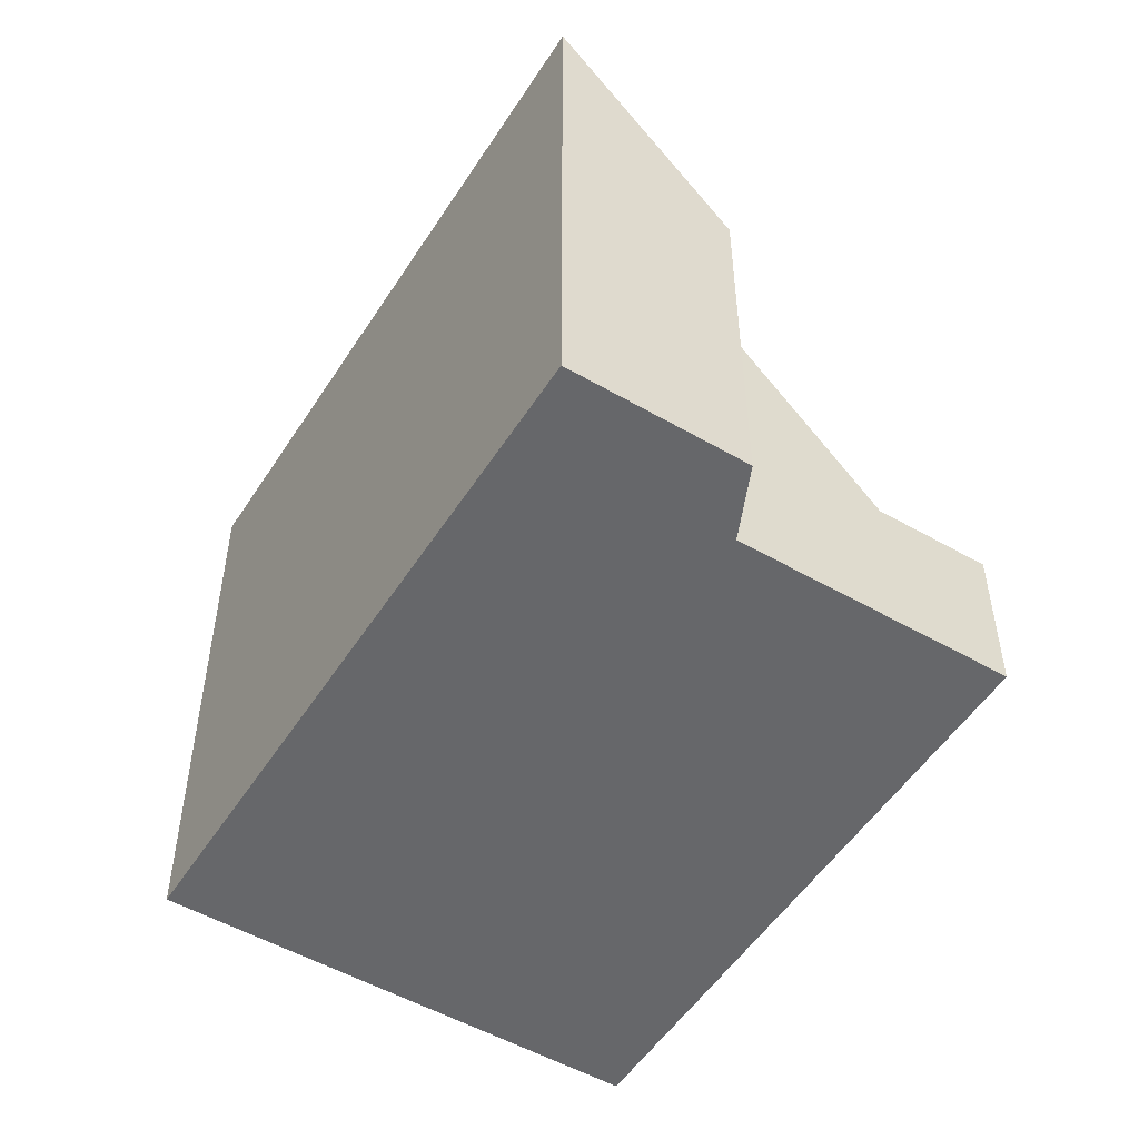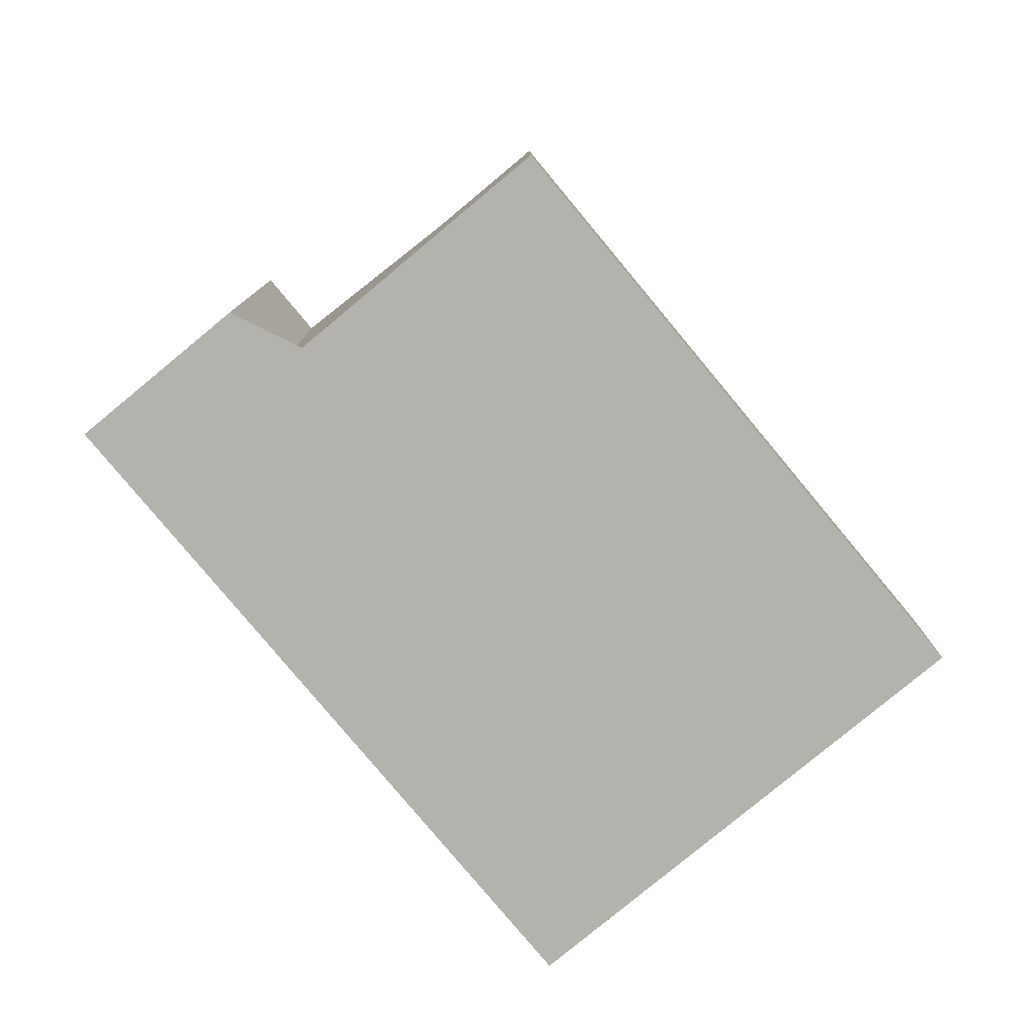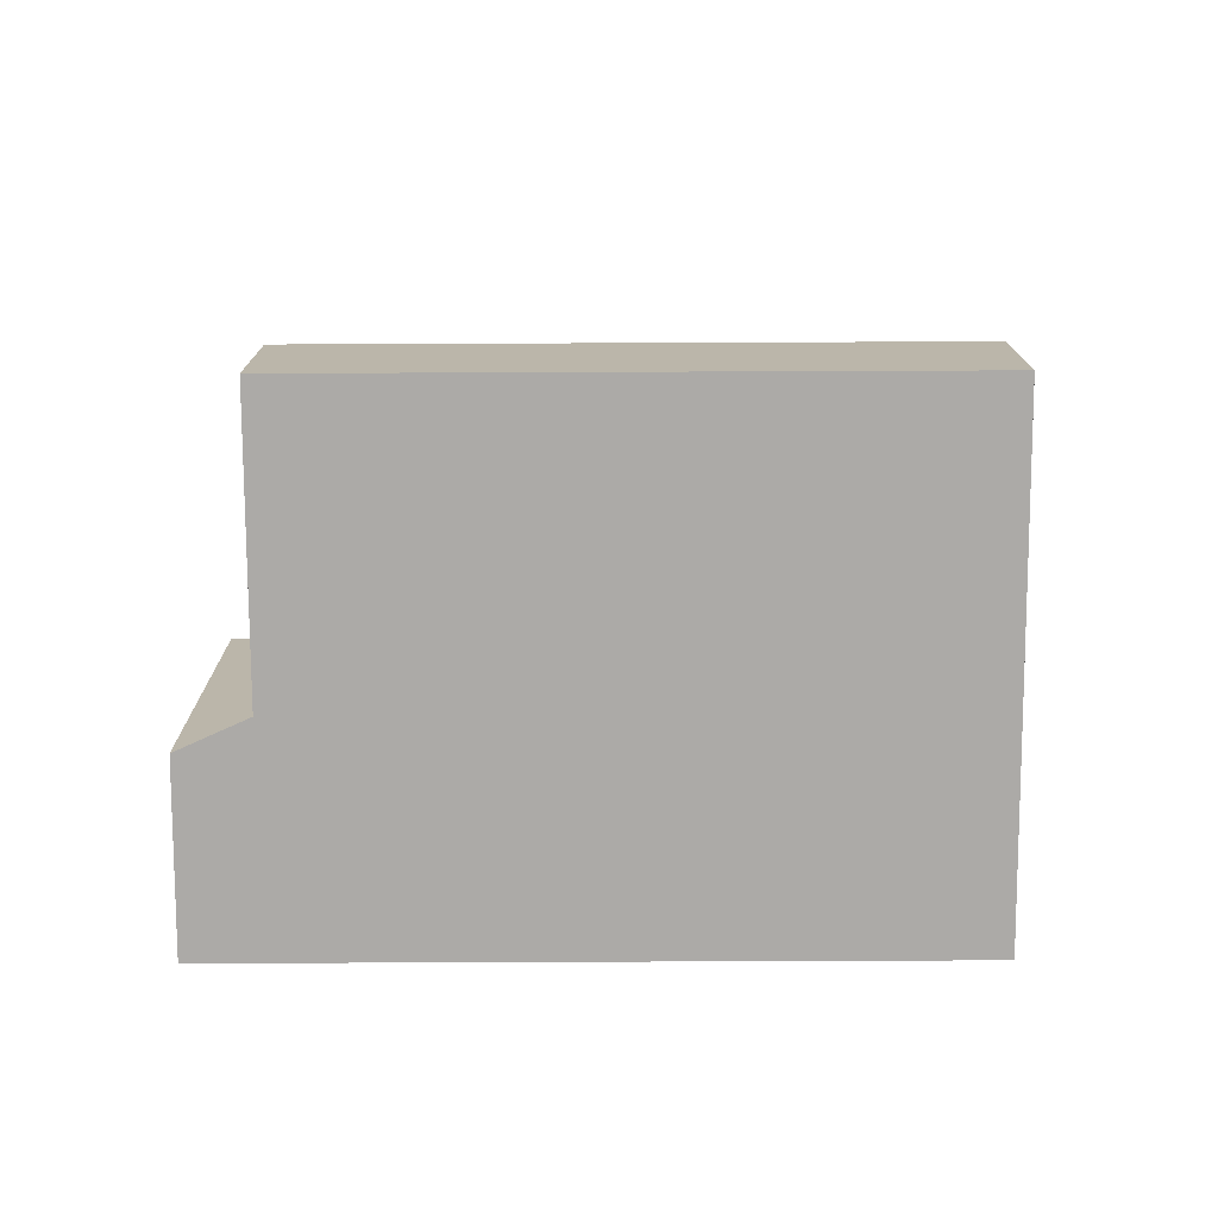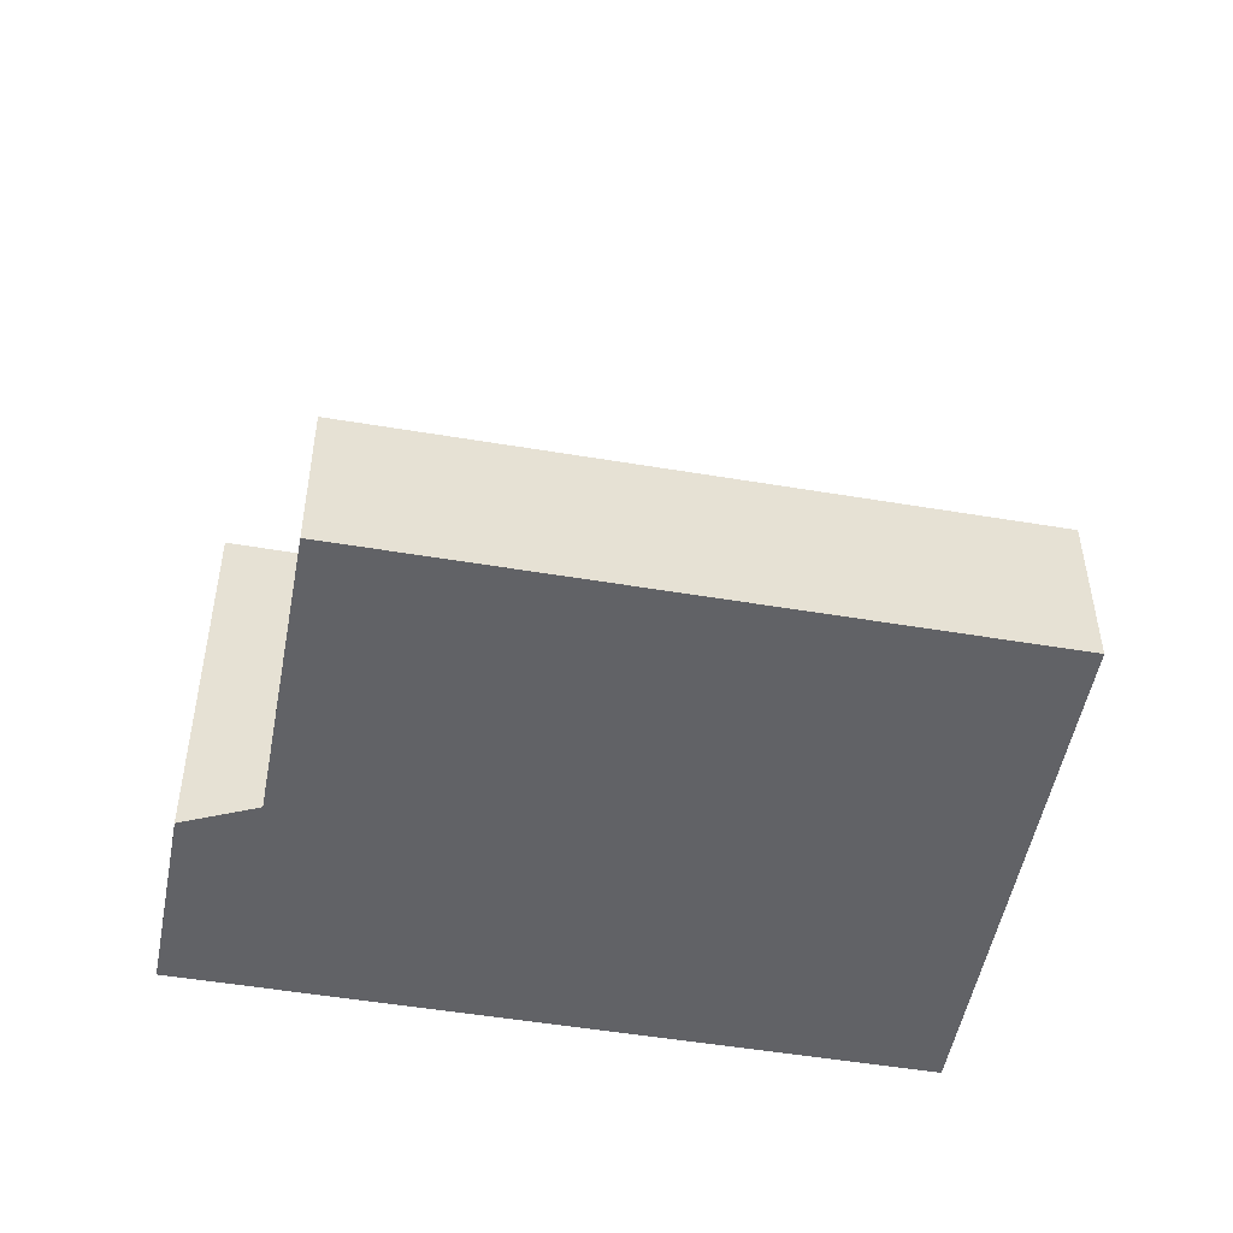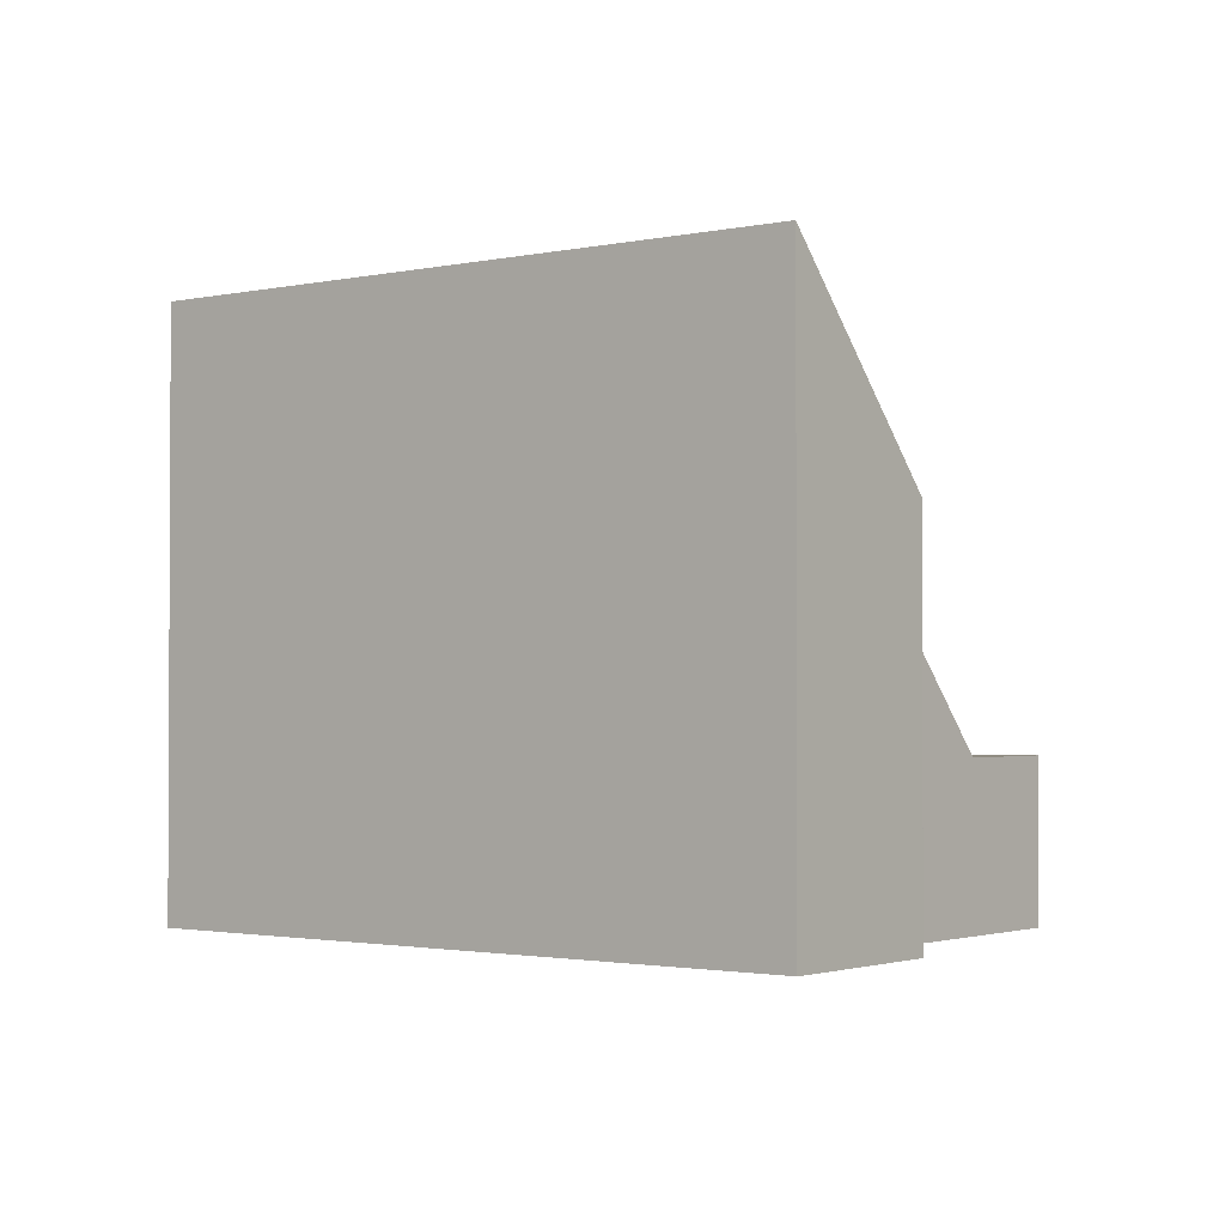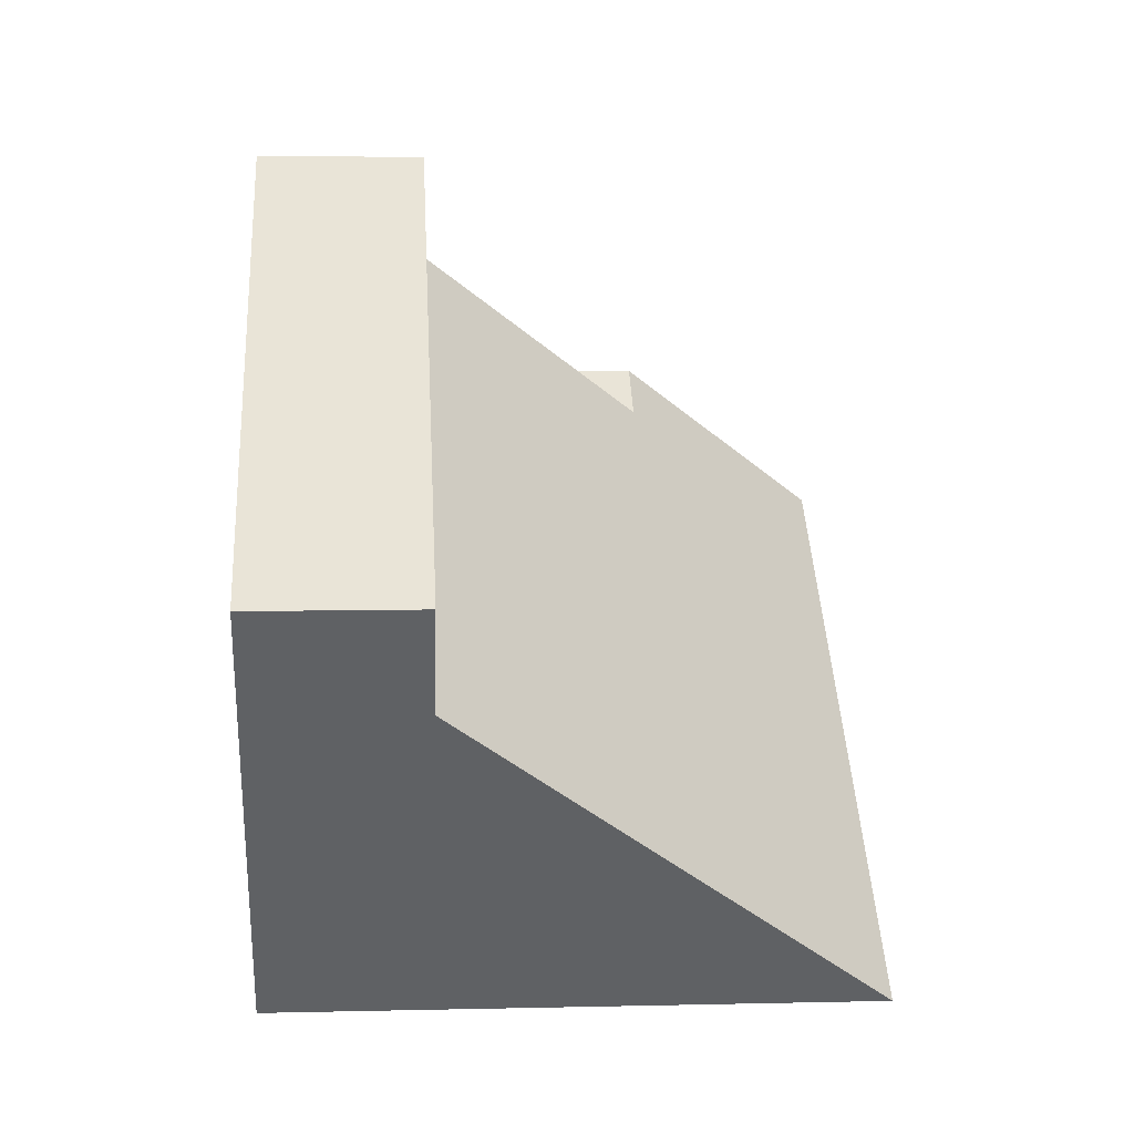
<metadata>
{"format":"obj","ext":"obj","renderer":"f3d","projection":"perspective","resolution":1024,"background":"white","views":[{"elev":-52.1,"azim":93.3,"up":"+Z"},{"elev":-79.5,"azim":164.9,"up":"+Z"},{"elev":-76.1,"azim":-144.6,"up":"+Z"},{"elev":-50.7,"azim":-155.3,"up":"+Z"},{"elev":-1.7,"azim":73.3,"up":"+Z"},{"elev":7.2,"azim":-93.8,"up":"+Y"}]}
</metadata>
<code>
v -2112 -1788 9.924
v -2105 -1779 6.459
v -2104 -1778 6.46
v -2102 -1781 9.933
v -2117 -1781 2.723
v -2108 -1775 2.718
v -2107 -1776 2.717
v -2116 -1783 2.721
v -2114 -1784 5.333
v -2105 -1778 5.389
v -2105 -1779 6.459
v -2103 -1782 9.932
v -2116 -1783 2.721
v -2107 -1776 2.717
v -2115 -1784 4.217
v -2106 -1777 4.225
v -2112 -1788 9.751
v -2103 -1782 9.758
v -2102 -1781 9.759
v -2115 -1782 2.721
v -2111 -1788 9.925
v -2112 -1788 9.751
v -2114 -1784 5.335
v -2114 -1783 4.217
v -2116 -1781 2.723
v -2115 -1782 2.721
v -2106 -1777 3.307
v -2115 -1783 3.3
v -2115 -1783 3.299
v -2108 -1777 2.717
v -2108 -1777 2.717
v -2104 -1782 9.931
v -2104 -1782 9.757
v -2106 -1779 5.382
v -2107 -1778 4.224
v -2108 -1778 3.306
v -2109 -1775 2.719
v -2102 -1781 9.933
v -2102 -1781 9.759
v -2104 -1778 6.46
v -2108 -1775 2.718
v -2109 -1775 2.719
v -2116 -1781 2.723
v -2117 -1781 2.723
v -2103 -1782 9.932
v -2103 -1781 9.758
v -2105 -1779 6.459
v -2112 -1788 9.751
v -2112 -1788 9.924
v -2112 -1788 0
v -2112 -1788 0
v -2105 -1779 6.459
v -2105 -1779 6.459
v -2105 -1779 0
v -2105 -1779 8.882e-16
v -2102 -1781 9.759
v -2104 -1778 6.46
v -2104 -1778 0
v -2102 -1781 -1.776e-15
v -2102 -1781 9.933
v -2102 -1781 9.933
v -2102 -1781 0
v -2102 -1781 1.776e-15
v -2116 -1781 2.723
v -2117 -1781 2.723
v -2117 -1781 0
v -2116 -1781 0
v -2108 -1775 2.718
v -2108 -1775 2.718
v -2108 -1775 0
v -2108 -1775 0
v -2106 -1777 3.307
v -2107 -1776 2.717
v -2107 -1776 0
v -2106 -1777 0
v -2115 -1784 4.217
v -2114 -1784 5.333
v -2114 -1784 0
v -2115 -1784 0
v -2105 -1779 6.459
v -2105 -1778 5.389
v -2105 -1778 0
v -2105 -1779 0
v -2105 -1779 6.459
v -2105 -1779 6.459
v -2105 -1779 8.882e-16
v -2105 -1779 0
v -2104 -1782 9.931
v -2103 -1782 9.932
v -2103 -1782 0
v -2104 -1782 -1.776e-15
v -2117 -1781 2.723
v -2116 -1783 2.721
v -2116 -1783 0
v -2117 -1781 0
v -2115 -1783 3.299
v -2115 -1784 4.217
v -2115 -1784 0
v -2115 -1783 -4.441e-16
v -2105 -1778 5.389
v -2106 -1777 4.225
v -2106 -1777 0
v -2105 -1778 0
v -2114 -1784 5.333
v -2112 -1788 9.751
v -2112 -1788 0
v -2114 -1784 0
v -2102 -1781 9.933
v -2102 -1781 9.759
v -2102 -1781 -1.776e-15
v -2102 -1781 0
v -2112 -1788 9.924
v -2111 -1788 9.925
v -2111 -1788 0
v -2112 -1788 0
v -2109 -1775 2.719
v -2116 -1781 2.723
v -2116 -1781 0
v -2109 -1775 0
v -2106 -1777 4.225
v -2106 -1777 3.307
v -2106 -1777 0
v -2106 -1777 0
v -2116 -1783 2.721
v -2115 -1783 3.299
v -2115 -1783 -4.441e-16
v -2116 -1783 0
v -2111 -1788 9.925
v -2104 -1782 9.931
v -2104 -1782 -1.776e-15
v -2111 -1788 0
v -2108 -1775 2.718
v -2109 -1775 2.719
v -2109 -1775 0
v -2108 -1775 0
v -2103 -1782 9.932
v -2102 -1781 9.933
v -2102 -1781 1.776e-15
v -2103 -1782 -1.776e-15
v -2104 -1778 6.46
v -2104 -1778 6.46
v -2104 -1778 8.882e-16
v -2104 -1778 0
v -2107 -1776 2.717
v -2108 -1775 2.718
v -2108 -1775 0
v -2107 -1776 0
v -2117 -1781 2.723
v -2117 -1781 2.723
v -2117 -1781 0
v -2117 -1781 0
v -2103 -1782 9.932
v -2103 -1782 9.932
v -2103 -1782 -1.776e-15
v -2103 -1782 0
v -2104 -1778 6.46
v -2105 -1779 6.459
v -2105 -1779 0
v -2104 -1778 8.882e-16
v -2112 -1788 0
v -2117 -1781 0
v -2108 -1775 0
v -2105 -1779 0
v -2104 -1778 0
v -2102 -1781 0
f 33 18 12 32
f 35 16 10 34
f 39 19 4 38
f 44 5 25 43
f 31 7 27 36
f 34 10 2 11 18 33
f 40 3 19 39
f 21 1 17 22
f 23 9 15 24
f 43 25 37 42
f 29 8 20 28
f 22 17 9 23
f 36 27 16 35
f 28 24 15 29
f 32 21 22 33
f 34 23 24 35
f 36 28 20 31
f 33 22 23 34
f 42 37 6 41
f 35 24 28 36
f 46 39 38 45
f 47 40 39 46
f 41 14 30 42
f 43 26 13 44
f 42 30 26 43
f 45 12 18 46
f 46 18 11 47
f 49 50 51 48
f 53 54 55 52
f 57 58 59 56
f 61 62 63 60
f 65 66 67 64
f 69 70 71 68
f 73 74 75 72
f 77 78 79 76
f 81 82 83 80
f 85 86 87 84
f 89 90 91 88
f 93 94 95 92
f 97 98 99 96
f 101 102 103 100
f 105 106 107 104
f 109 110 111 108
f 113 114 115 112
f 117 118 119 116
f 121 122 123 120
f 125 126 127 124
f 129 130 131 128
f 133 134 135 132
f 137 138 139 136
f 141 142 143 140
f 145 146 147 144
f 149 150 151 148
f 153 154 155 152
f 157 158 159 156
f 161 162 163 164 165 160

</code>
